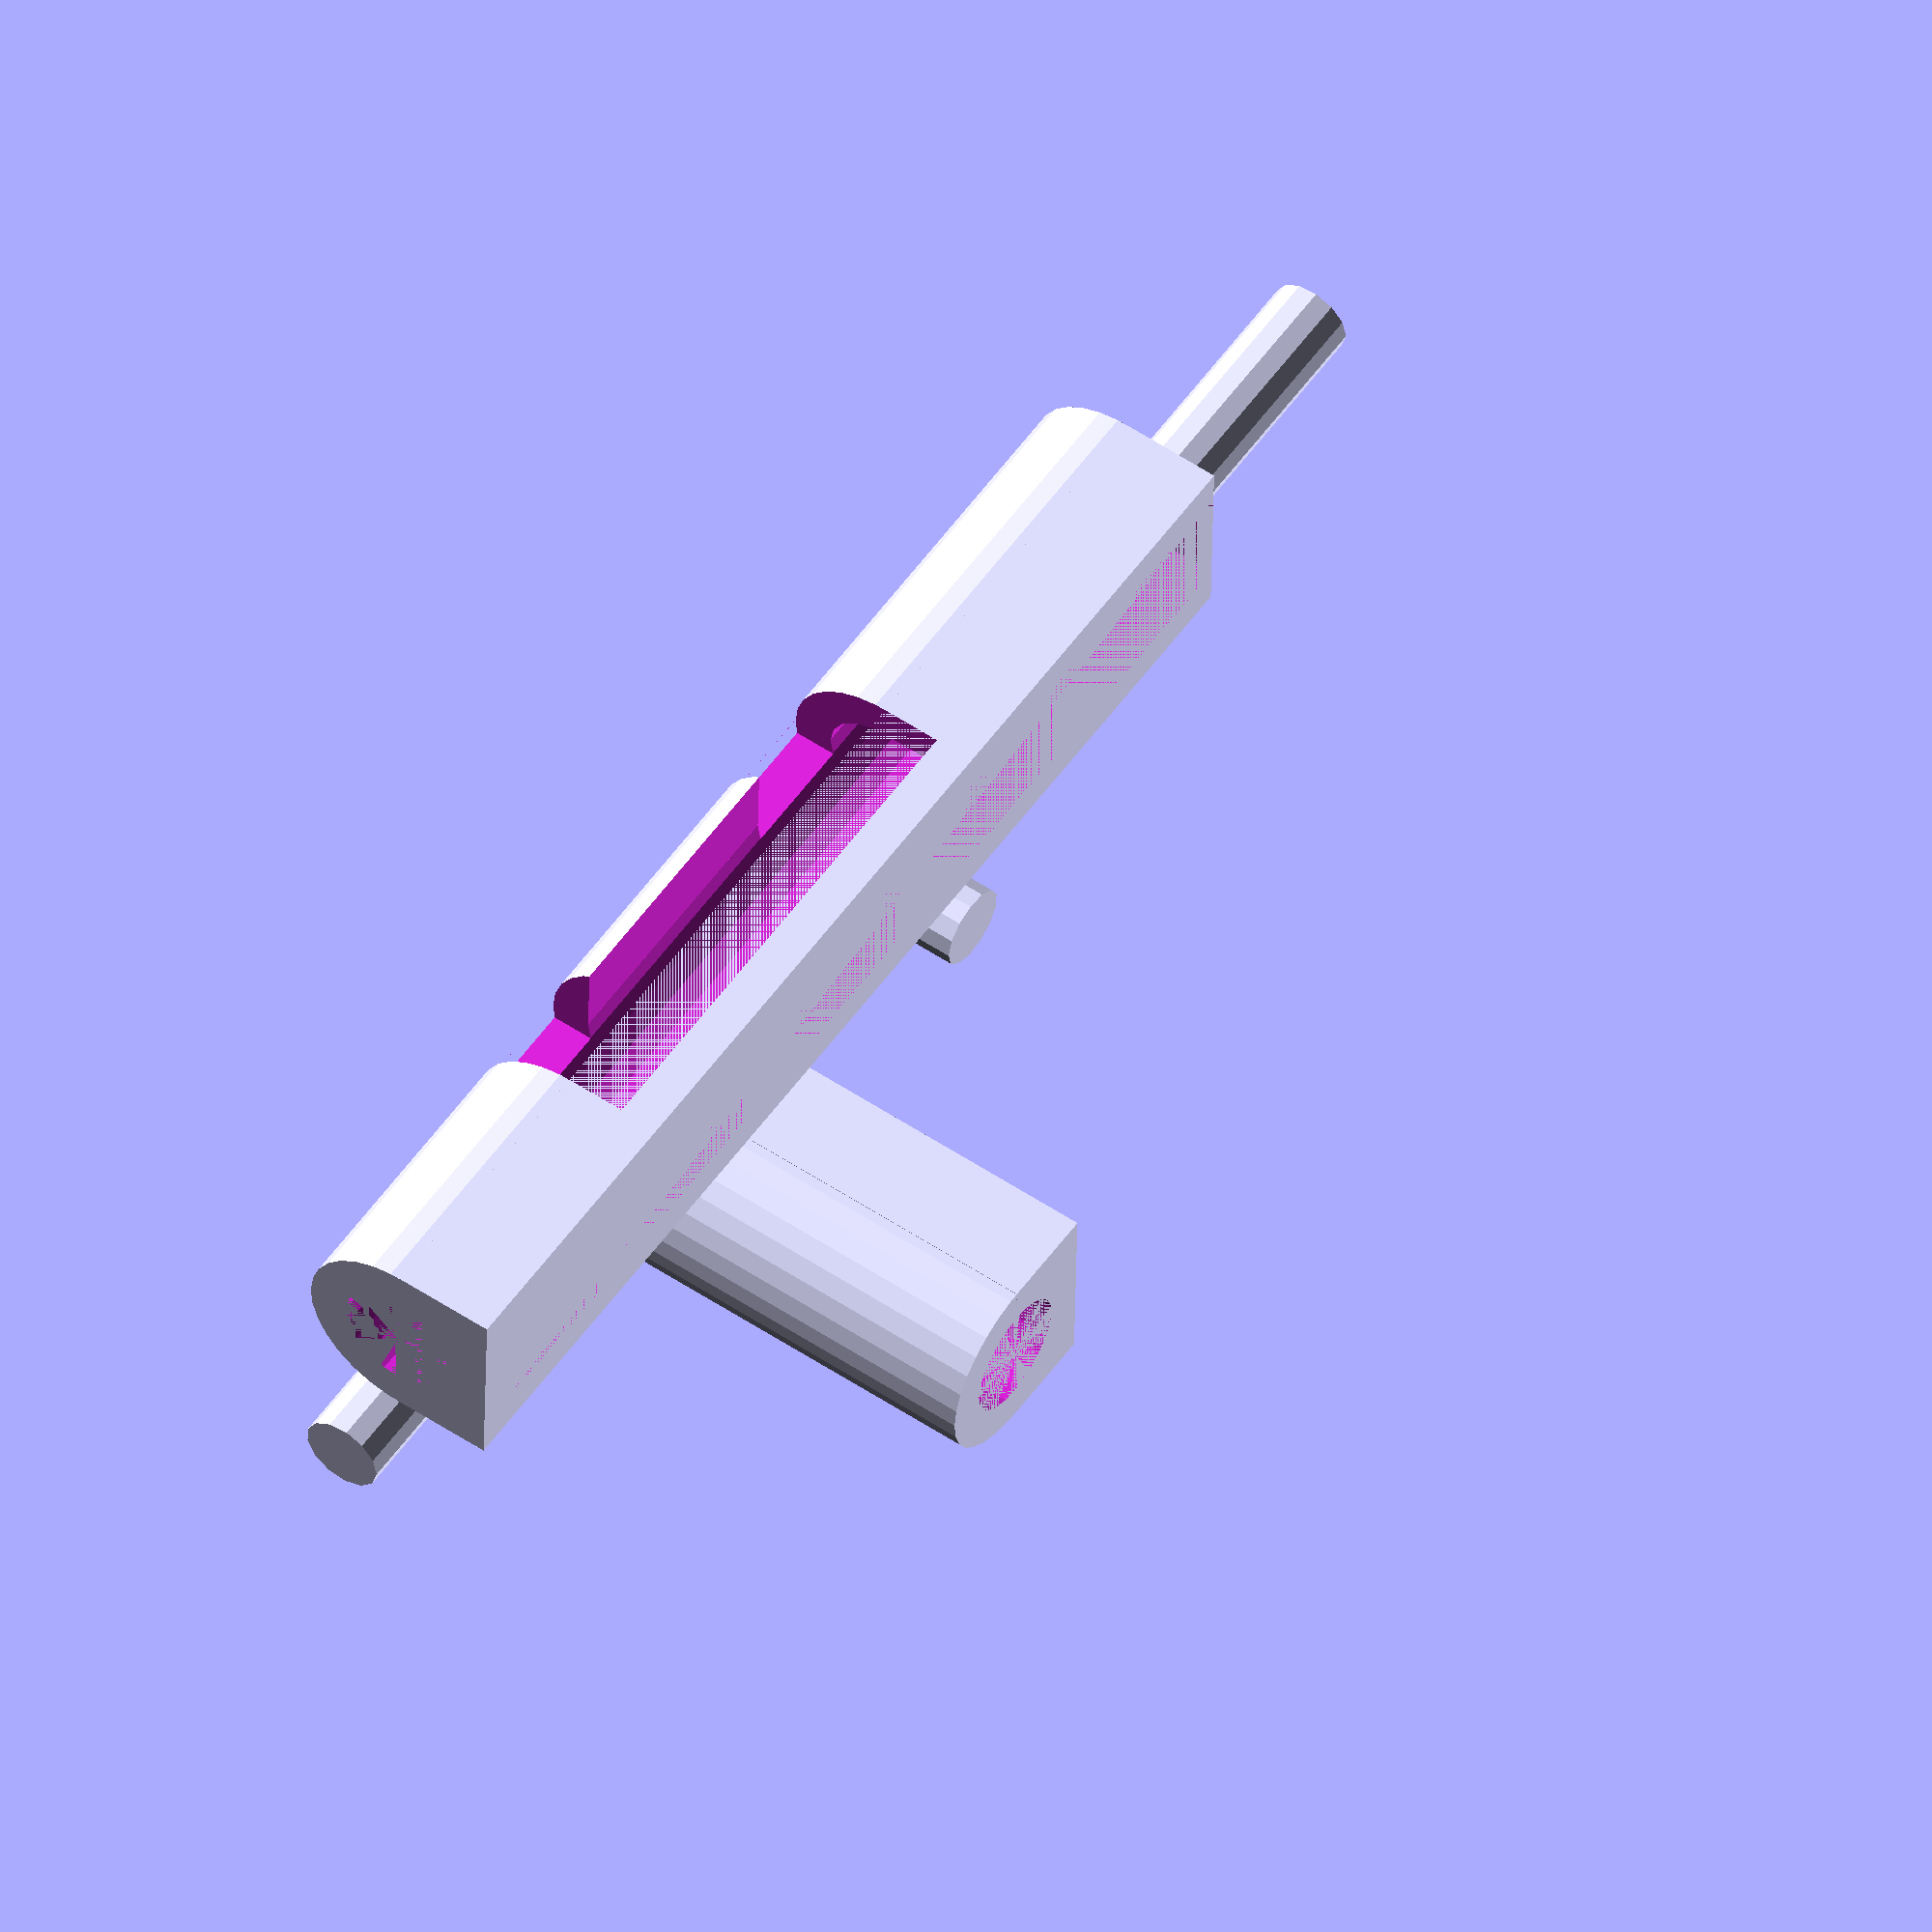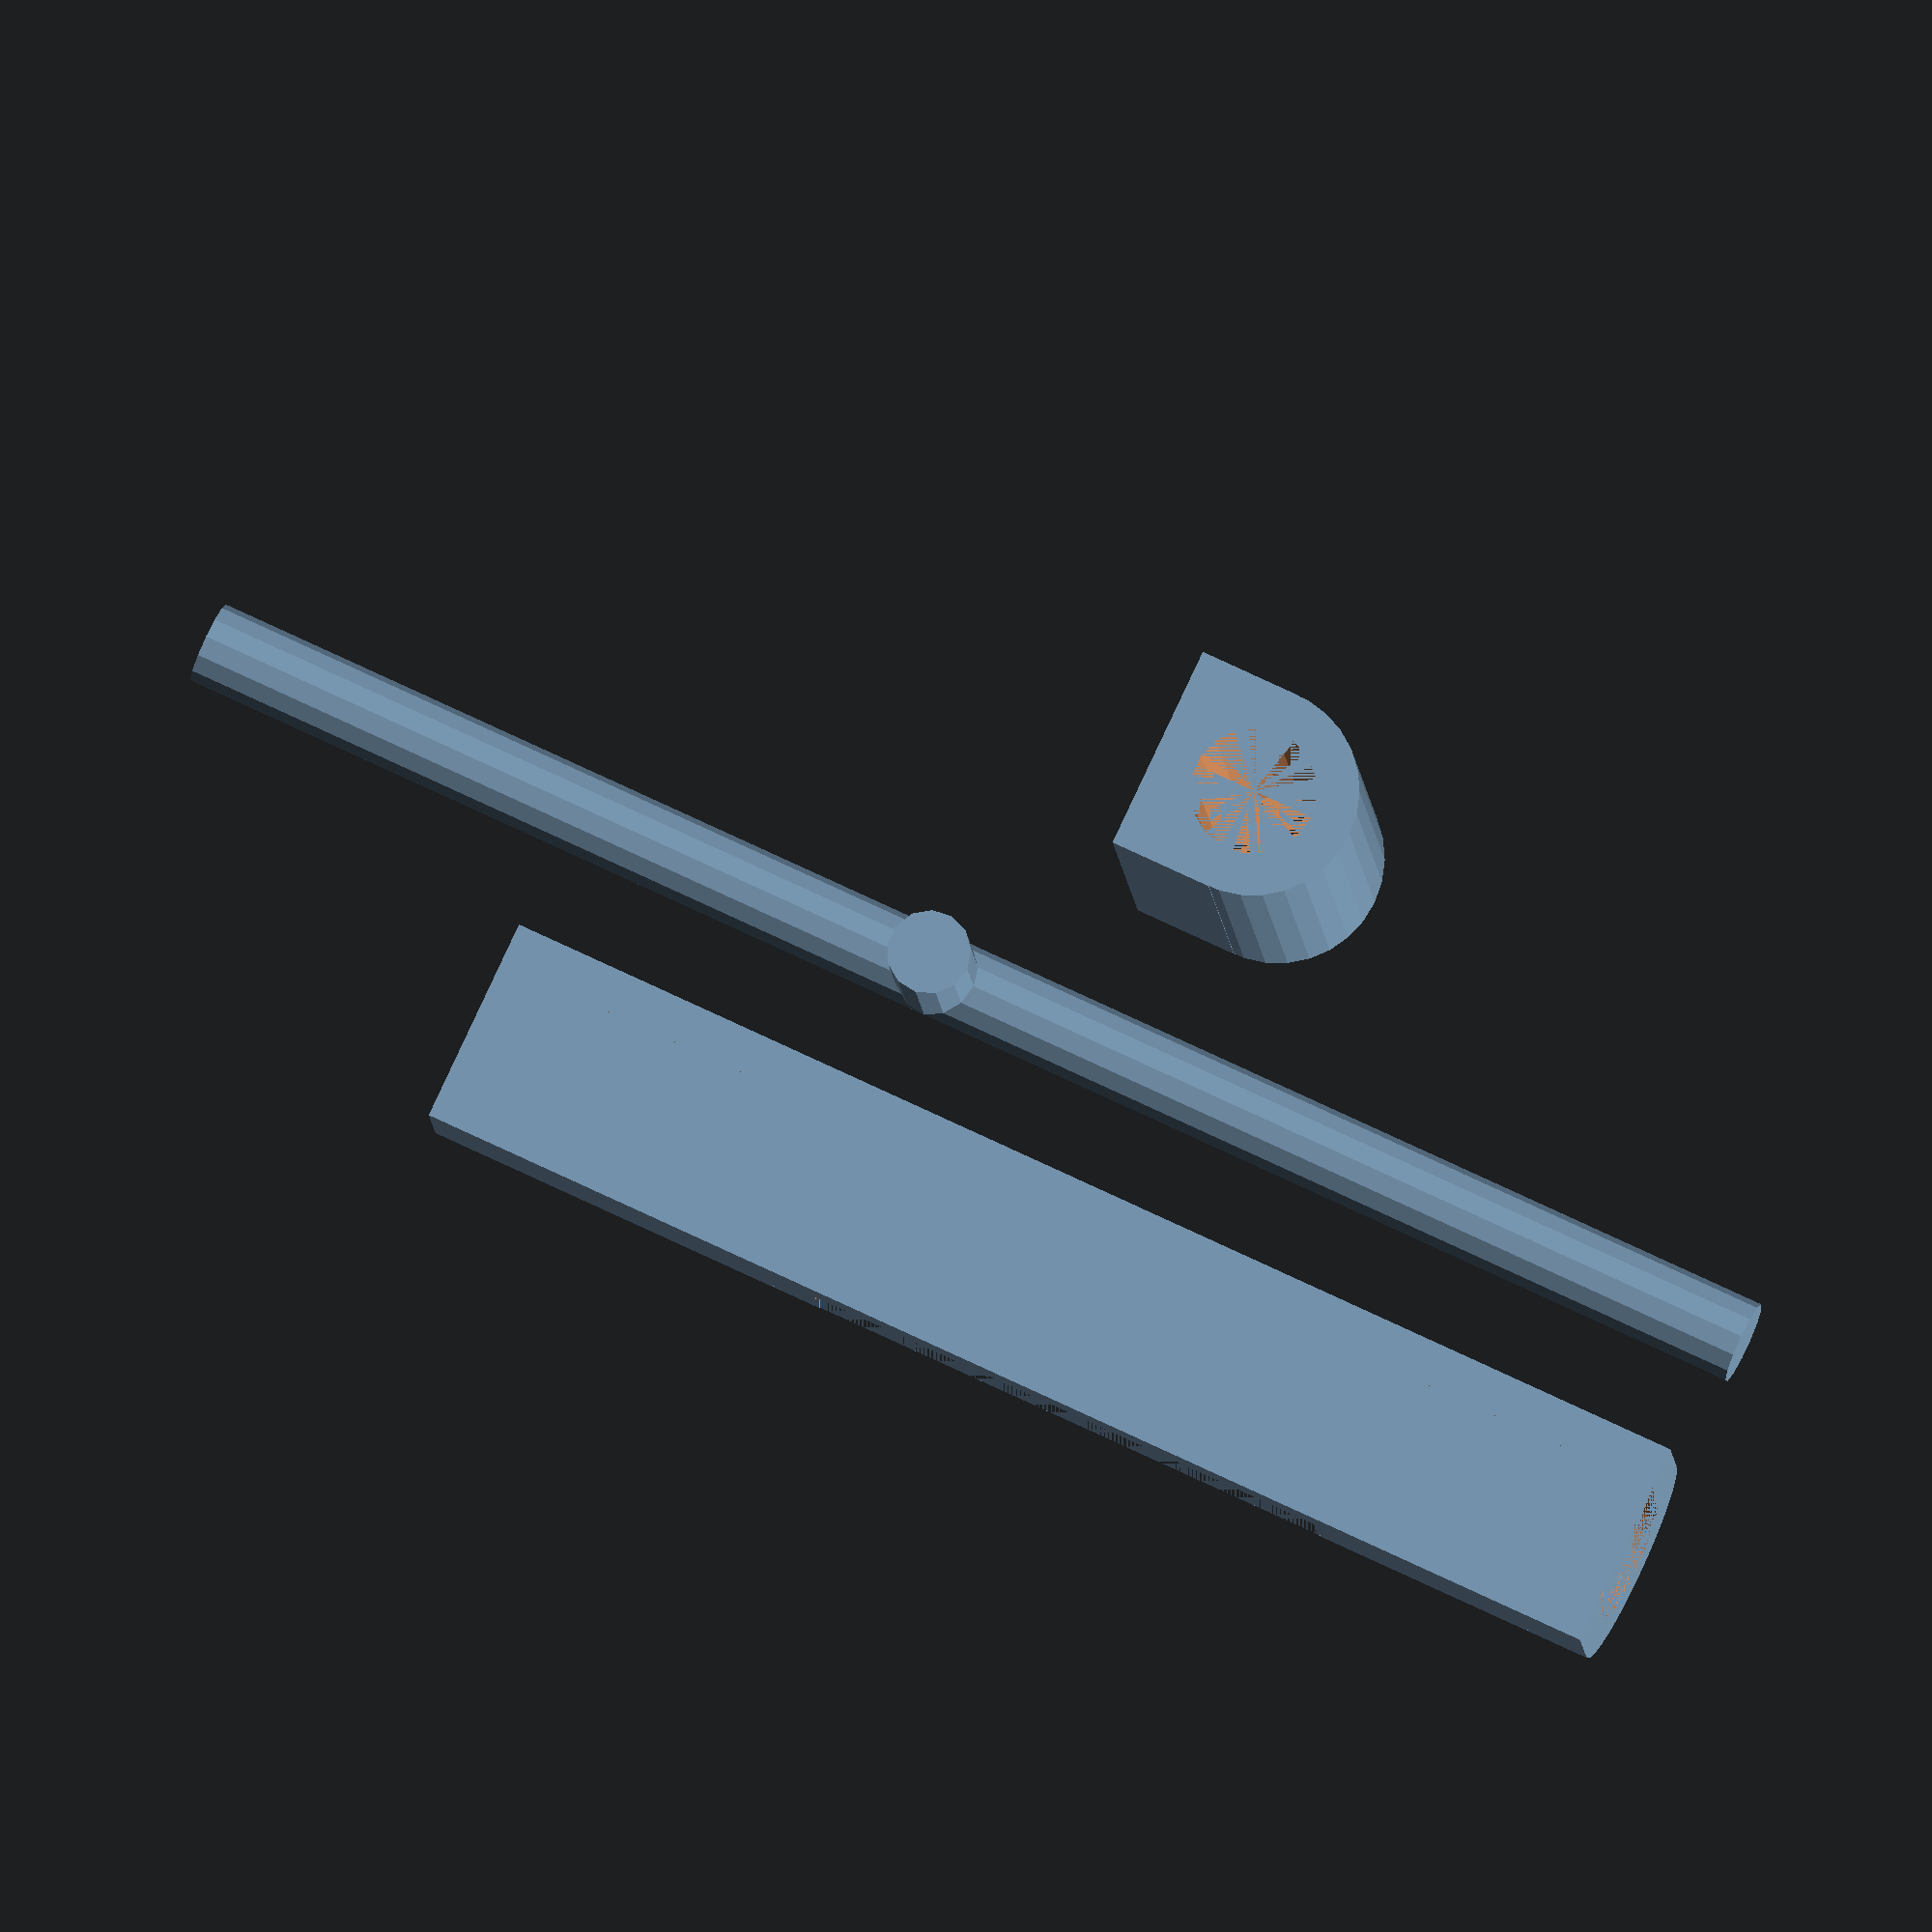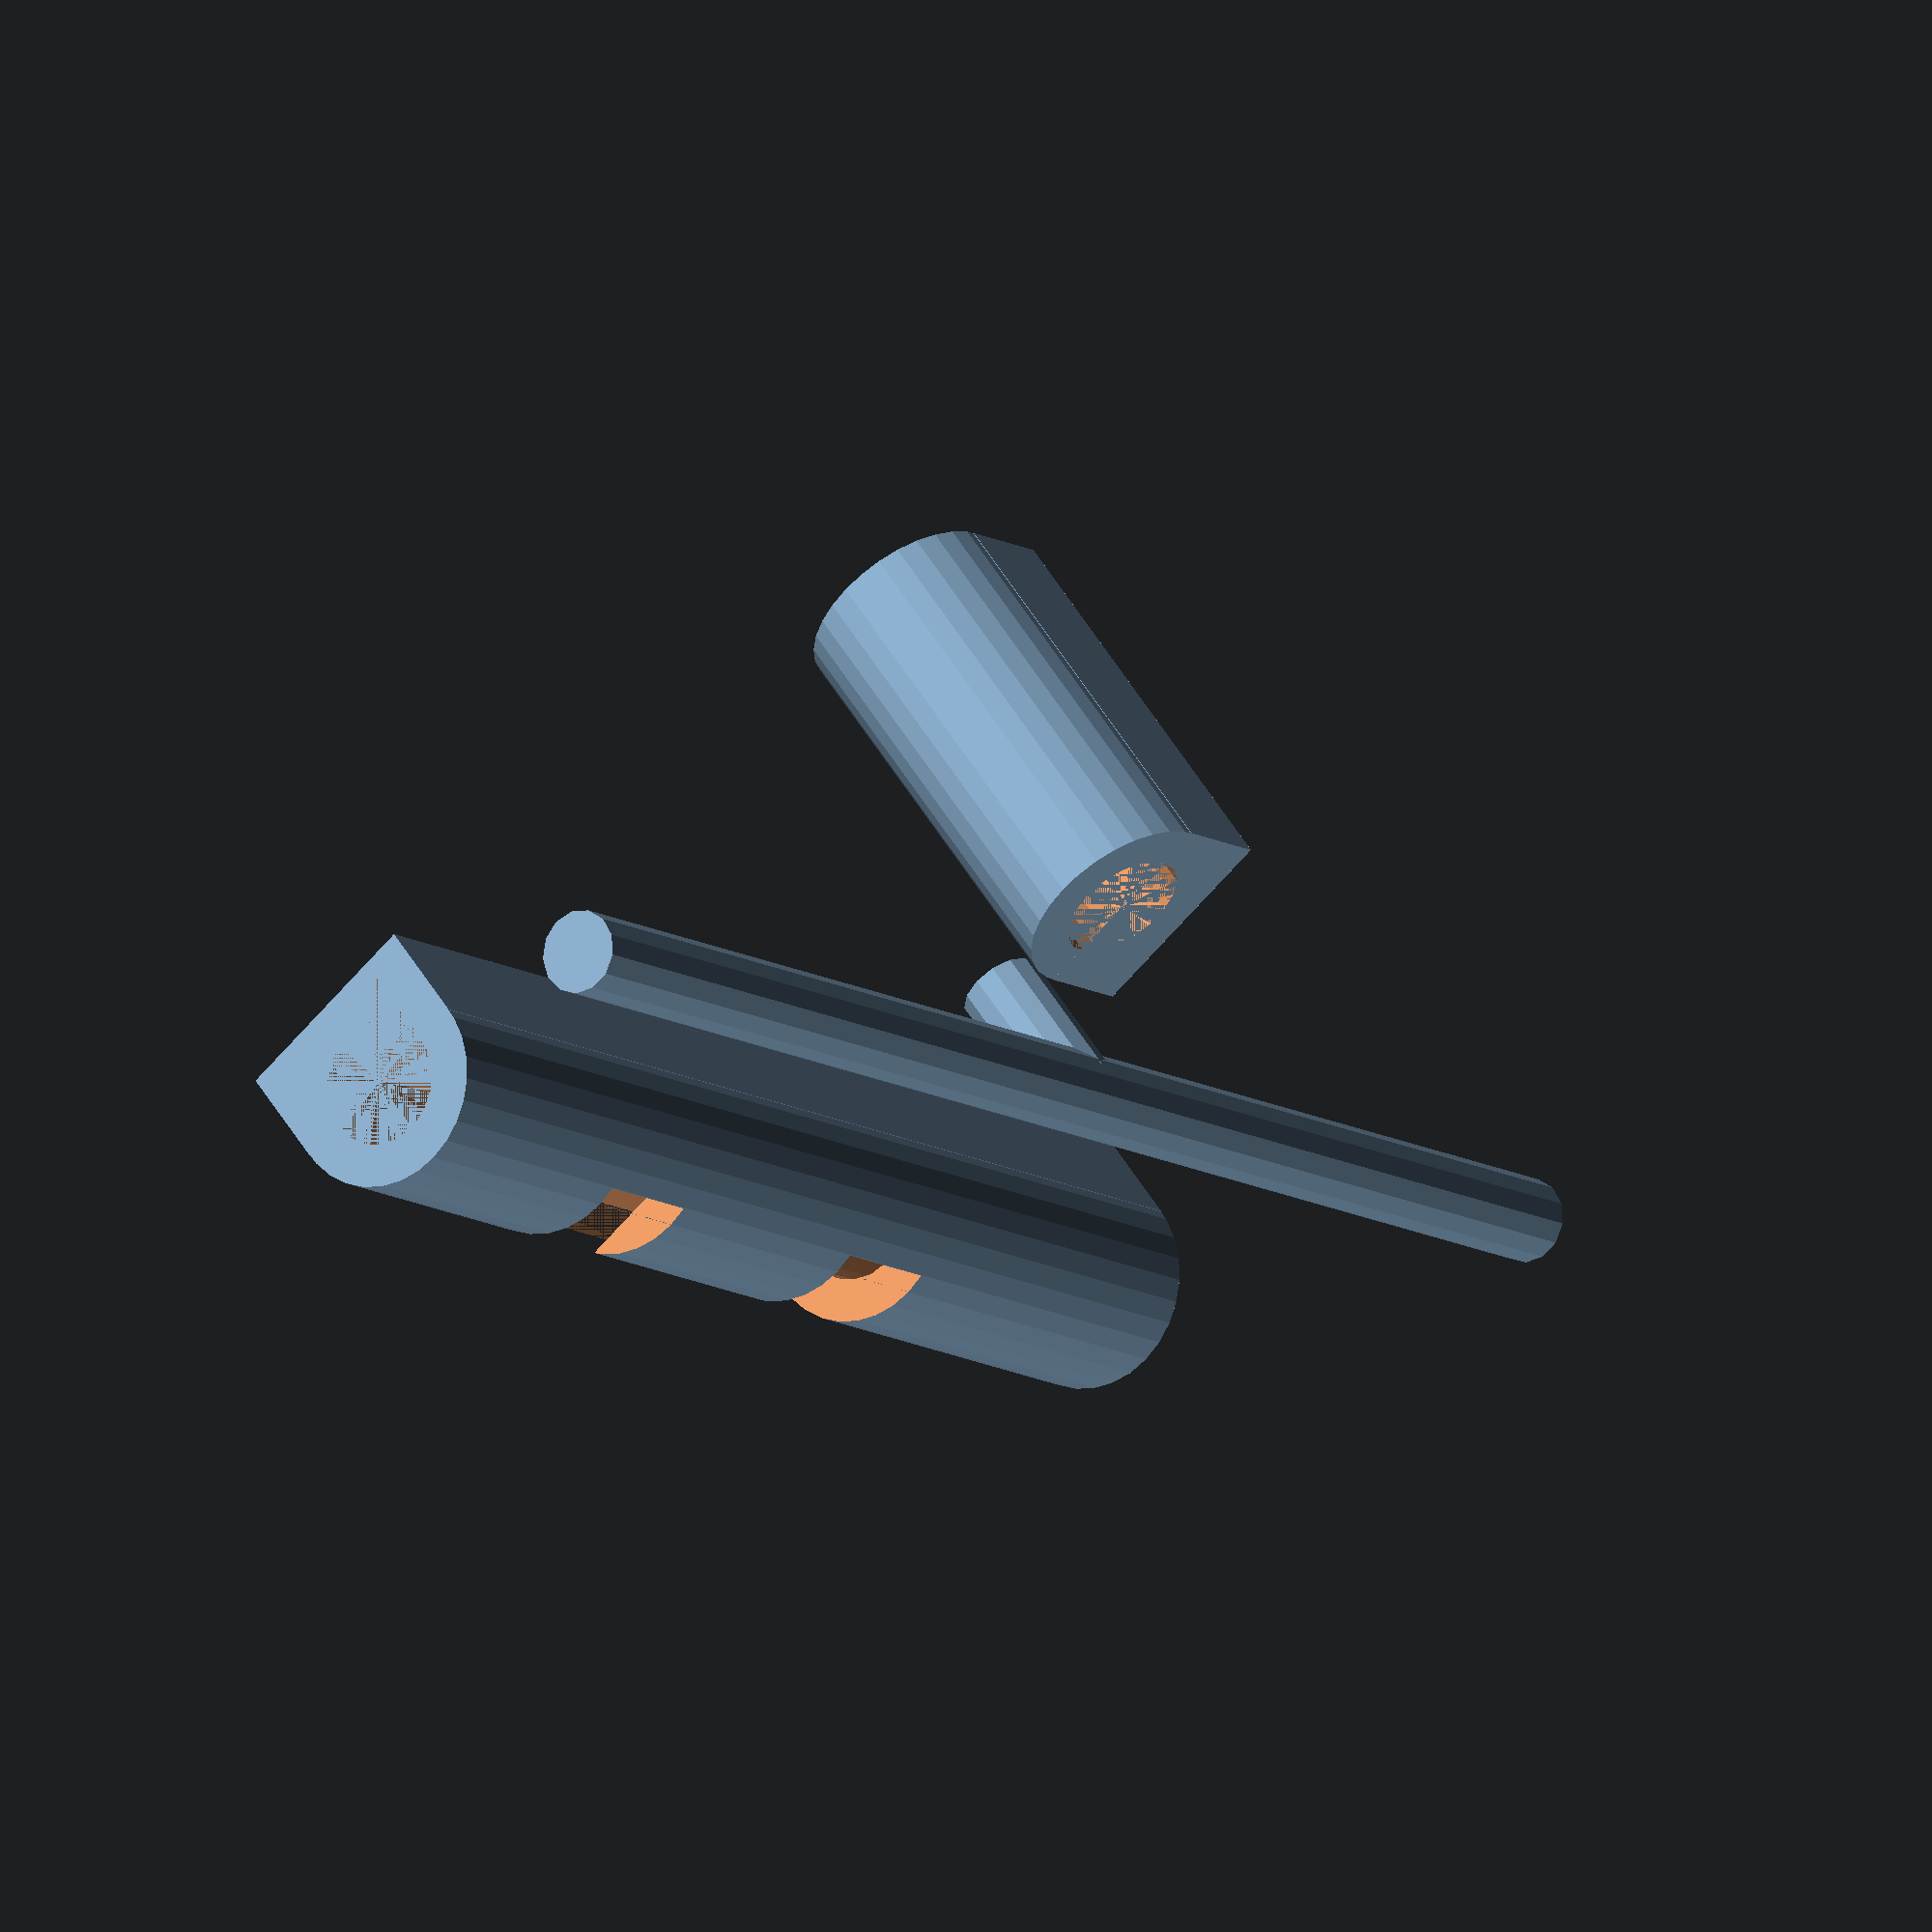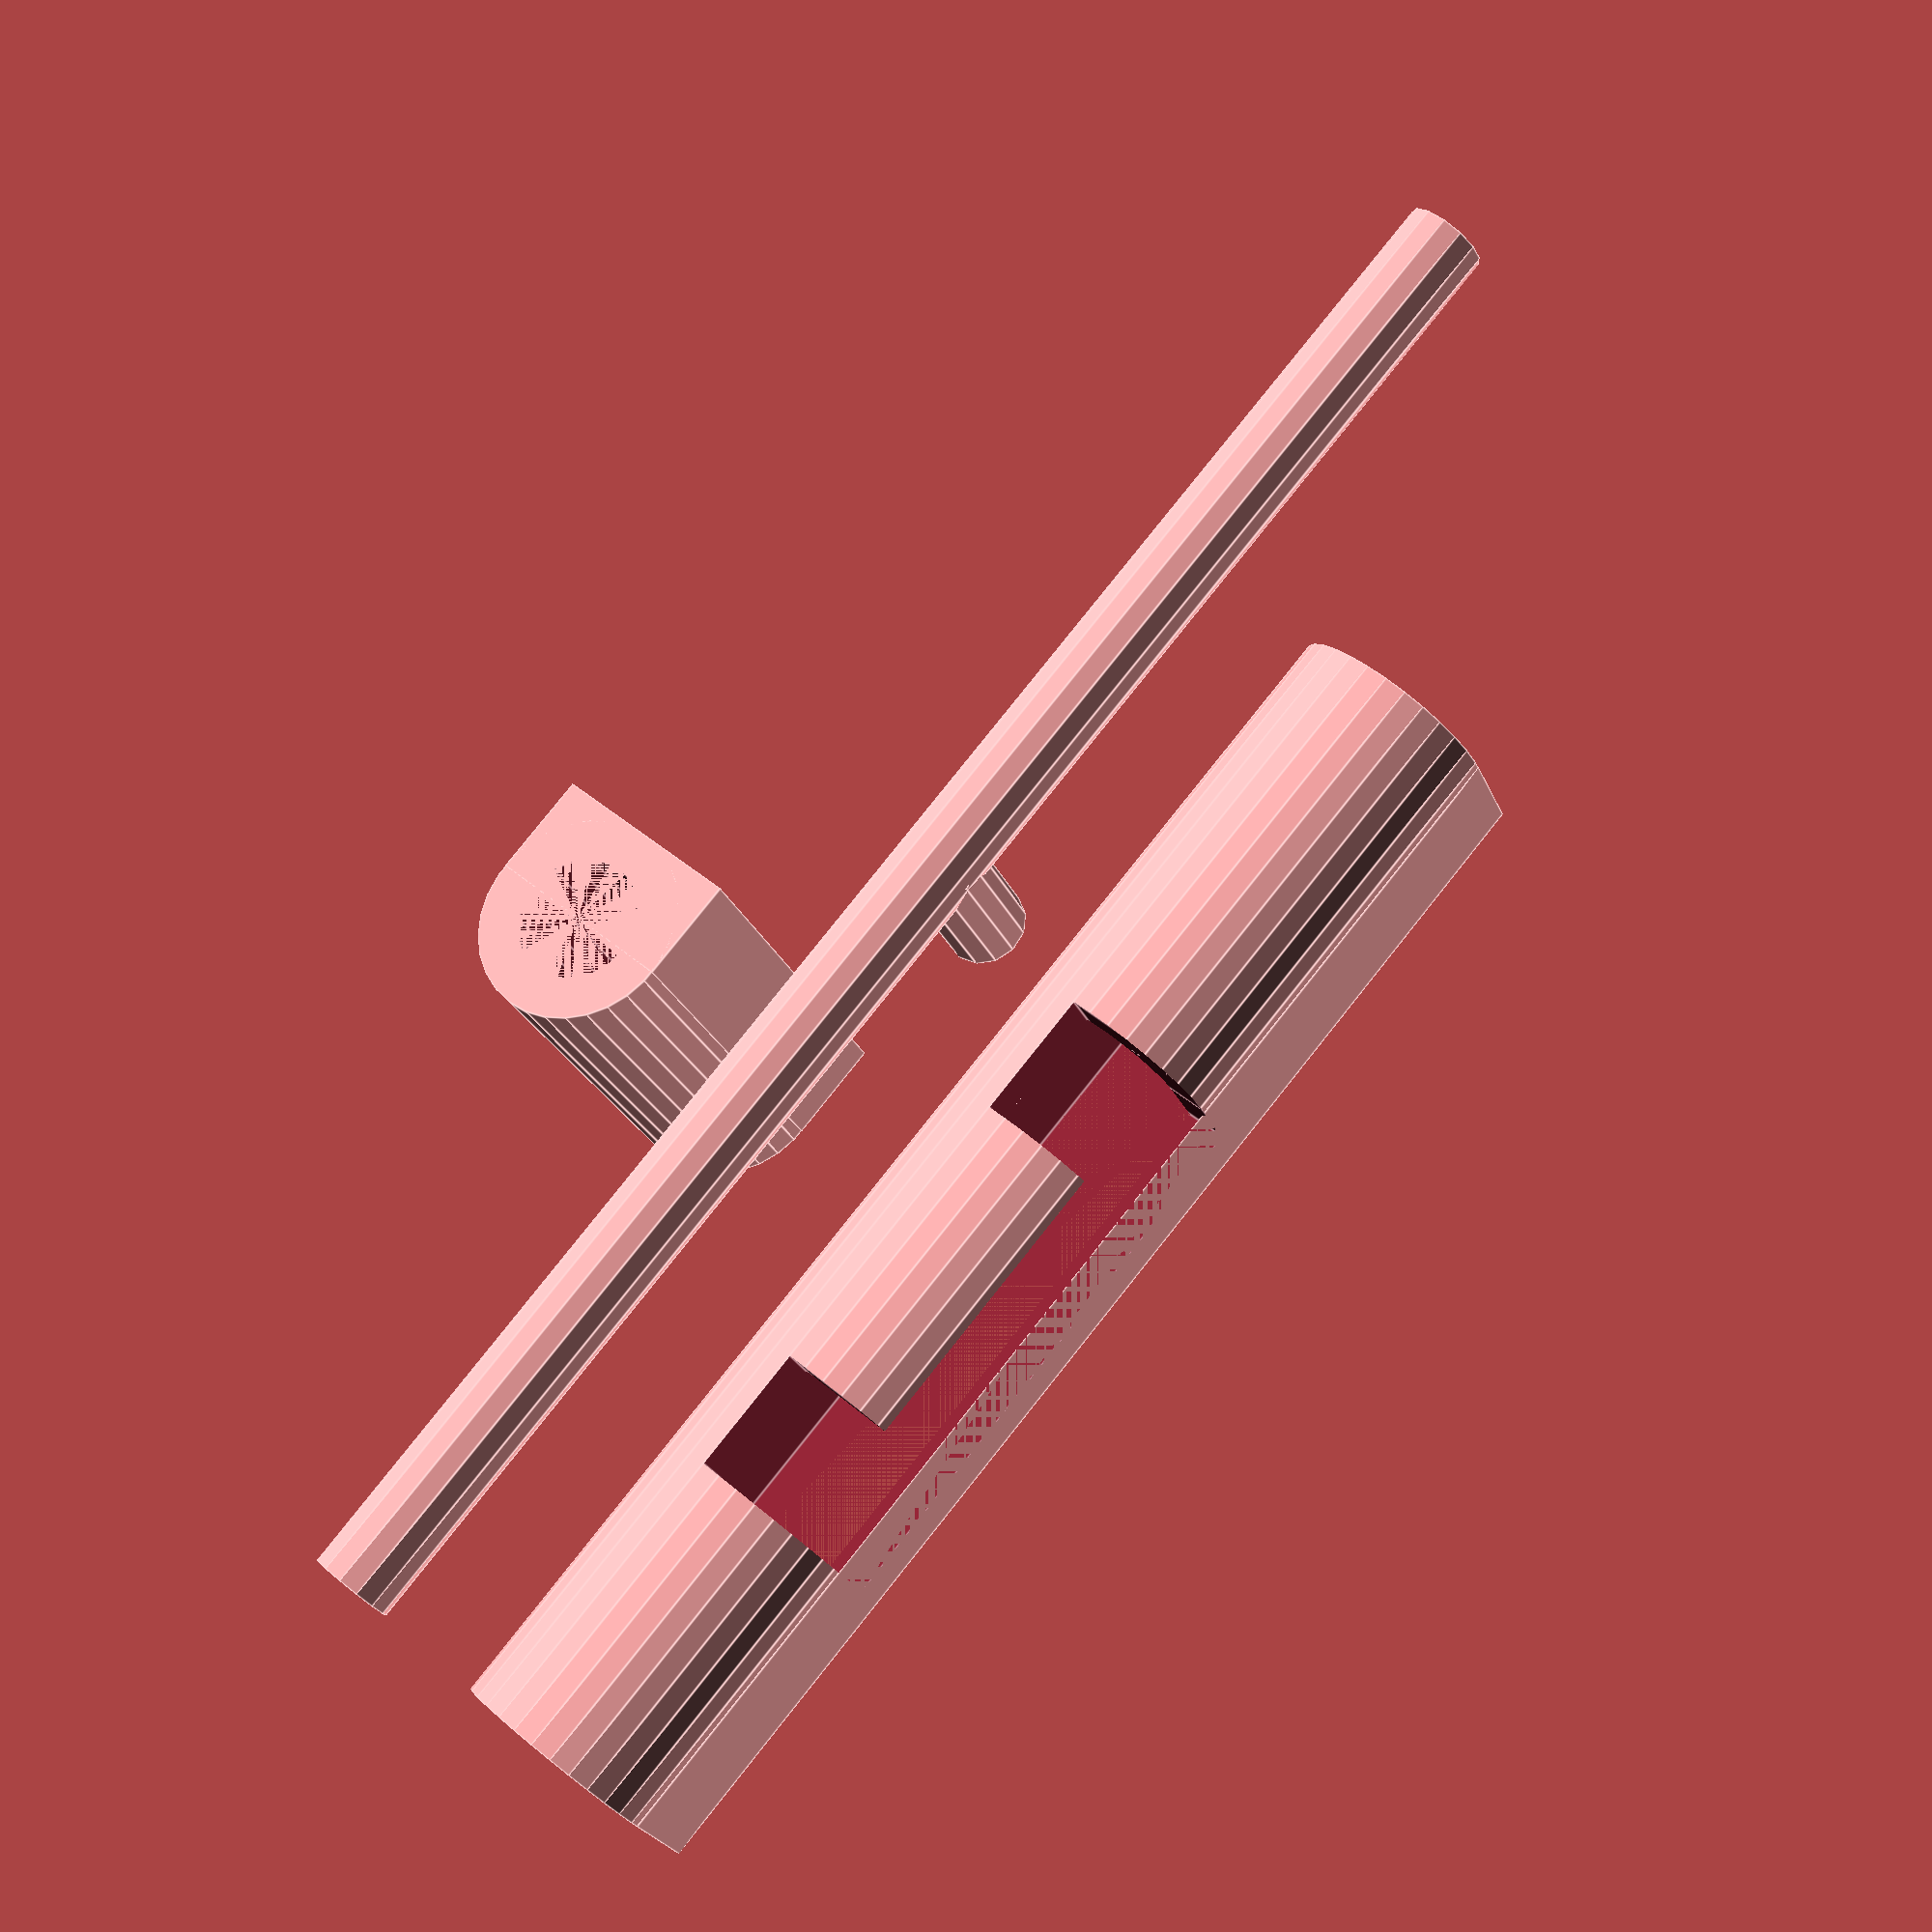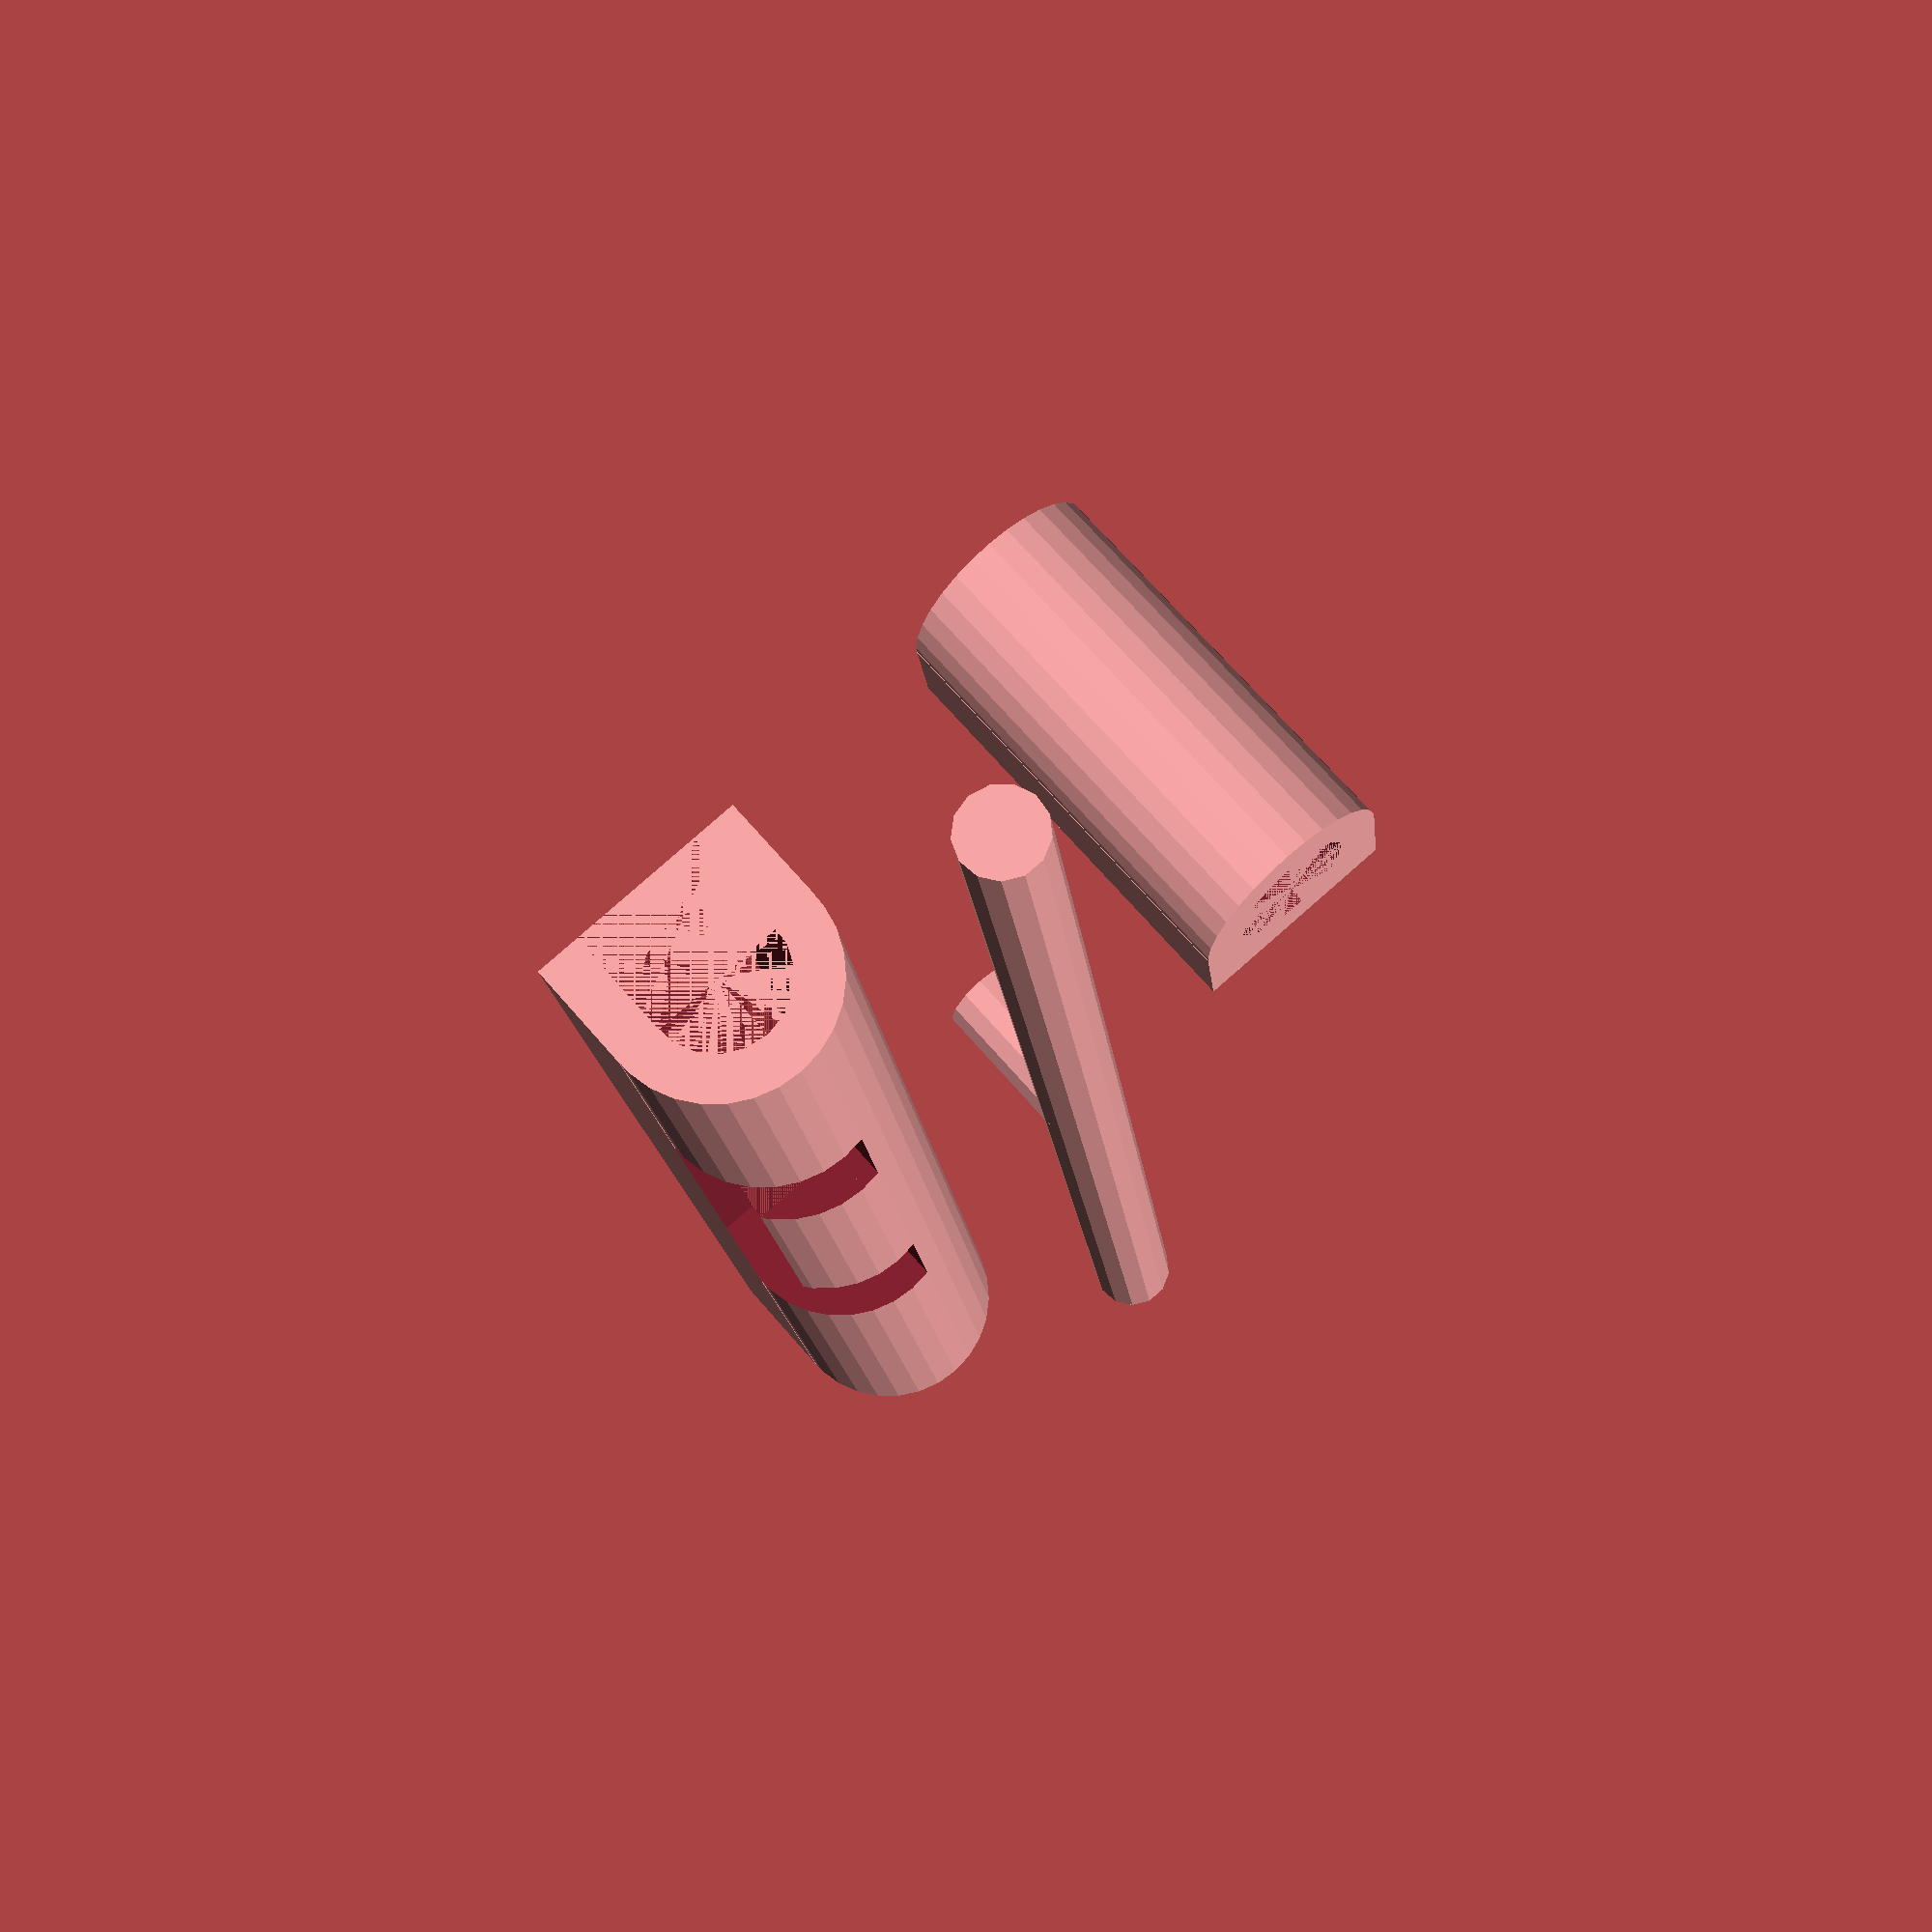
<openscad>
//Based of sliding bathroom stall locks. 
//requires dexterity from another hand
//Printing onto model may be difficult. Utilizes interlocking modeling software developed by Anthony Chen. Working on getting program 
//Currently designed for user to glue onto existing model, or model must be designd to insert pin from lhs (from model view)

//Creates the pin used lock the mechanism
//r: radius of pin
//h: height of whole locking mechanism (z direction)
//lh: height of locking hook. Extension in x direction
module malePin(r, h, lh){
union(){
    cylinder(r=r, h=4/3*h);
    translate([0,0,h*2/3+r])rotate([0,90,0]) cylinder(r=r, h=lh+r);
}
}

//malePin(4, 120, 10);
//holds the majority of locking pin. 
//parameters match up with male pin
//r2: outer radius of model
//s: spacing between pin and lock
module maleHolder(r, h, lh, r2,s){
difference(){
    union(){
        cylinder(r=r2, h=h);
        translate([-r2,-r2,0]) cube([r2,2*r2, h]);
    }
    cylinder(r=r+s, h=h);//pin hole
    translate([-r2, -r-s,0]) cube([r2,2*(r+s), h]);//for inserting pin
    translate([-r-s, -r2, 1/3*h]) cube([2*(r+s), r2, 1/3*h+2*(r+s)]);
    translate([0,-r2,1/3*h]) cube([r2, 2*(r+s),2*(r+s)]); 
    translate([0,-r2,2/3*h]) cube([r2, 2*(r+s),2*(r+s)]); 
     
}
}

//maleHolder( 4, 120, 10,10,2);
//holds tail locking portion of pin
//dimmensions must match male Holder
module female(r, h,r2,s){
difference(){
    union(){
        cylinder(r=r2, h=1/3*h);
        translate([-r2,-r2,0]) cube([r2, 2*r2, 1/3*h]);
    }
    cylinder(r=r+s, h=1/3*h);
}    
}

//used to display unlocked example
module model(r,h,lh, r2,s){
    translate([0,0,-1/3*h]) malePin(r,h,lh);
    maleHolder(r,h,lh,r2,s);
    translate([0,0,h+s]) female(r,h,r2,s);
}

print( 4, 120, 10,10,2);

//easy to print
module print(r,h,lh, r2,s){
    translate([h/2,0,r]) rotate([0,-90,0]) malePin(r,h,lh);
    translate([-h/2,-2*(r2+s),r2]) rotate([0,90,0])maleHolder(r,h,lh,r2,s);
    translate([0,2*(r2+s),0]) female(r,h,r2,s);
}
</openscad>
<views>
elev=123.4 azim=1.6 roll=235.2 proj=o view=solid
elev=189.2 azim=205.2 roll=176.6 proj=o view=wireframe
elev=304.7 azim=310.6 roll=149.2 proj=o view=solid
elev=204.5 azim=229.0 roll=341.7 proj=p view=edges
elev=110.6 azim=97.3 roll=40.8 proj=p view=wireframe
</views>
